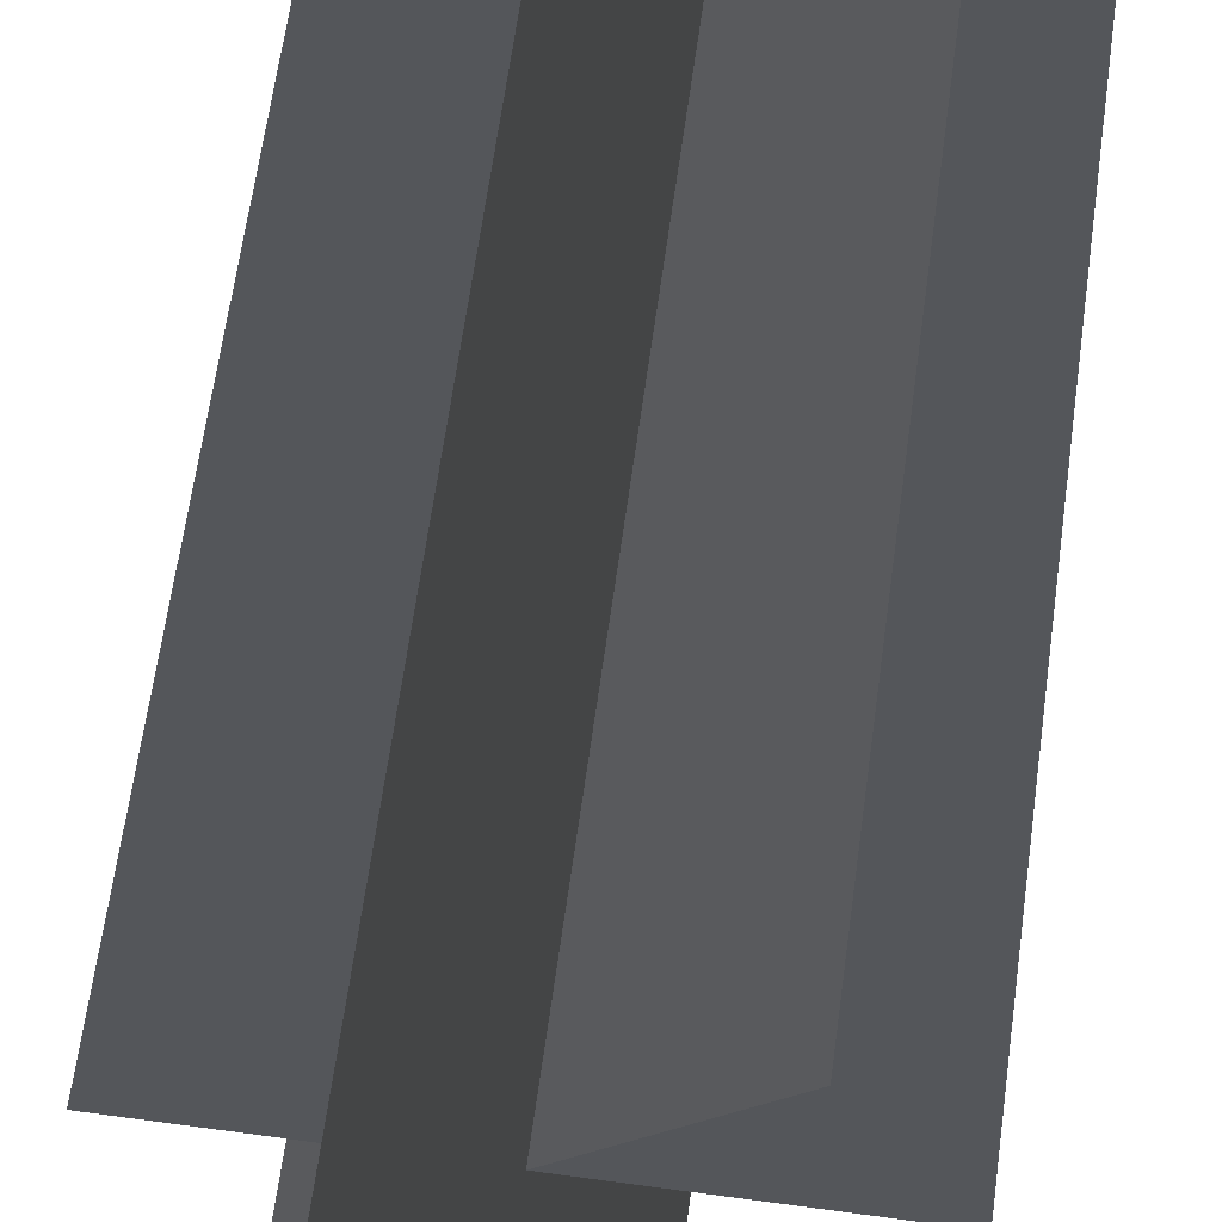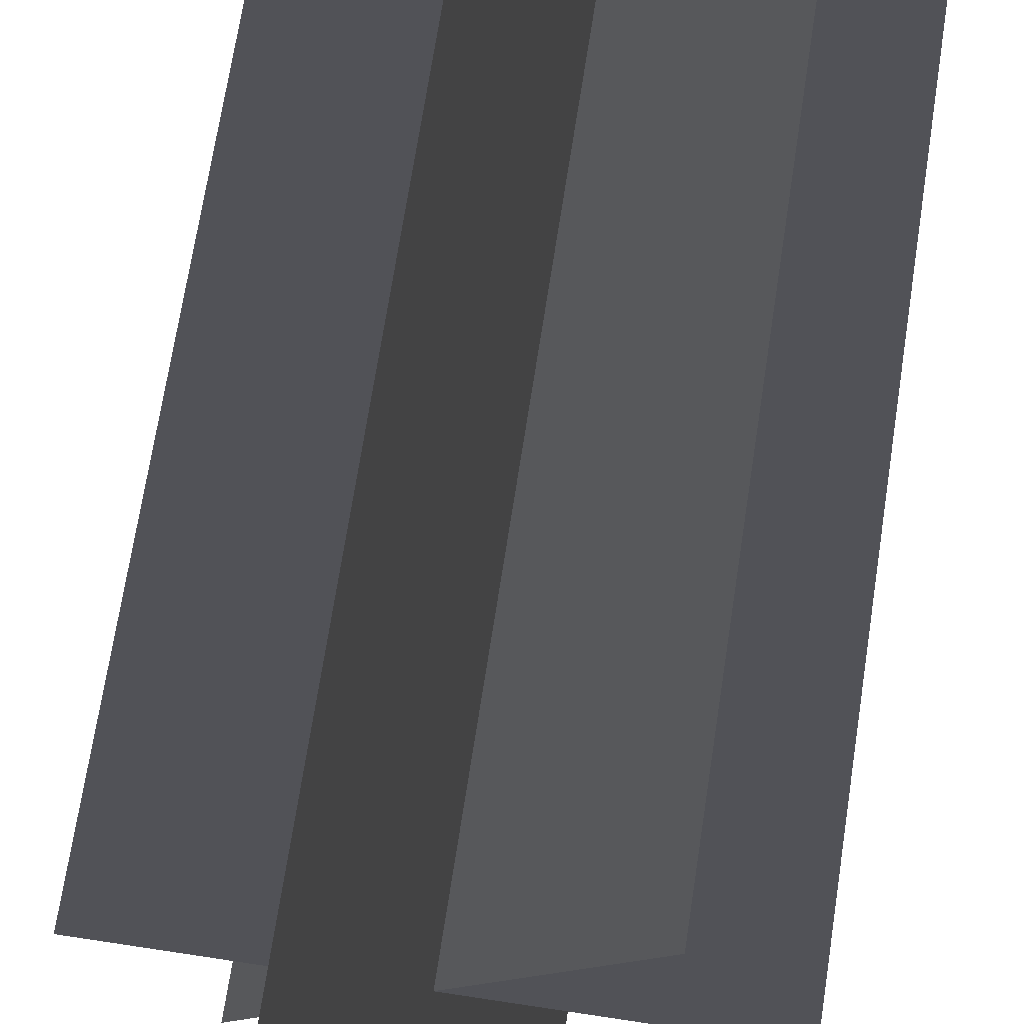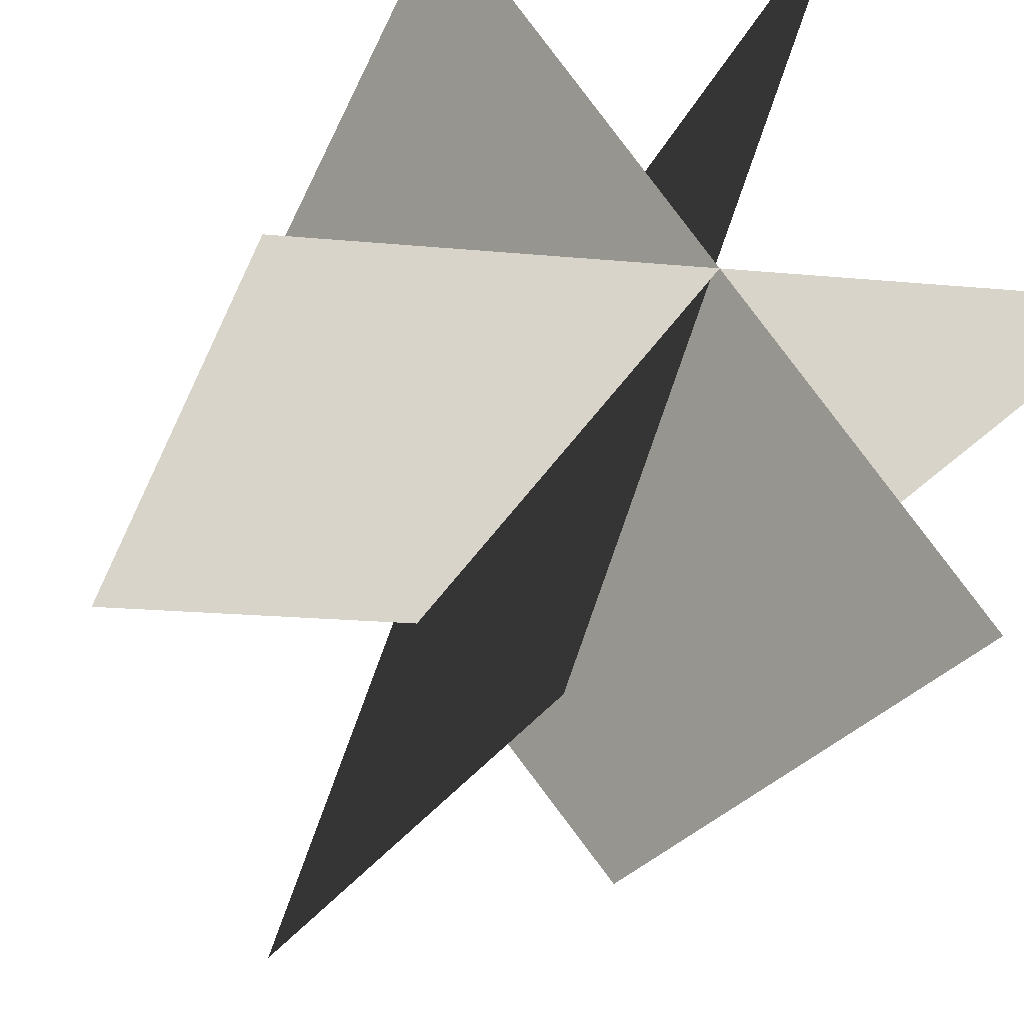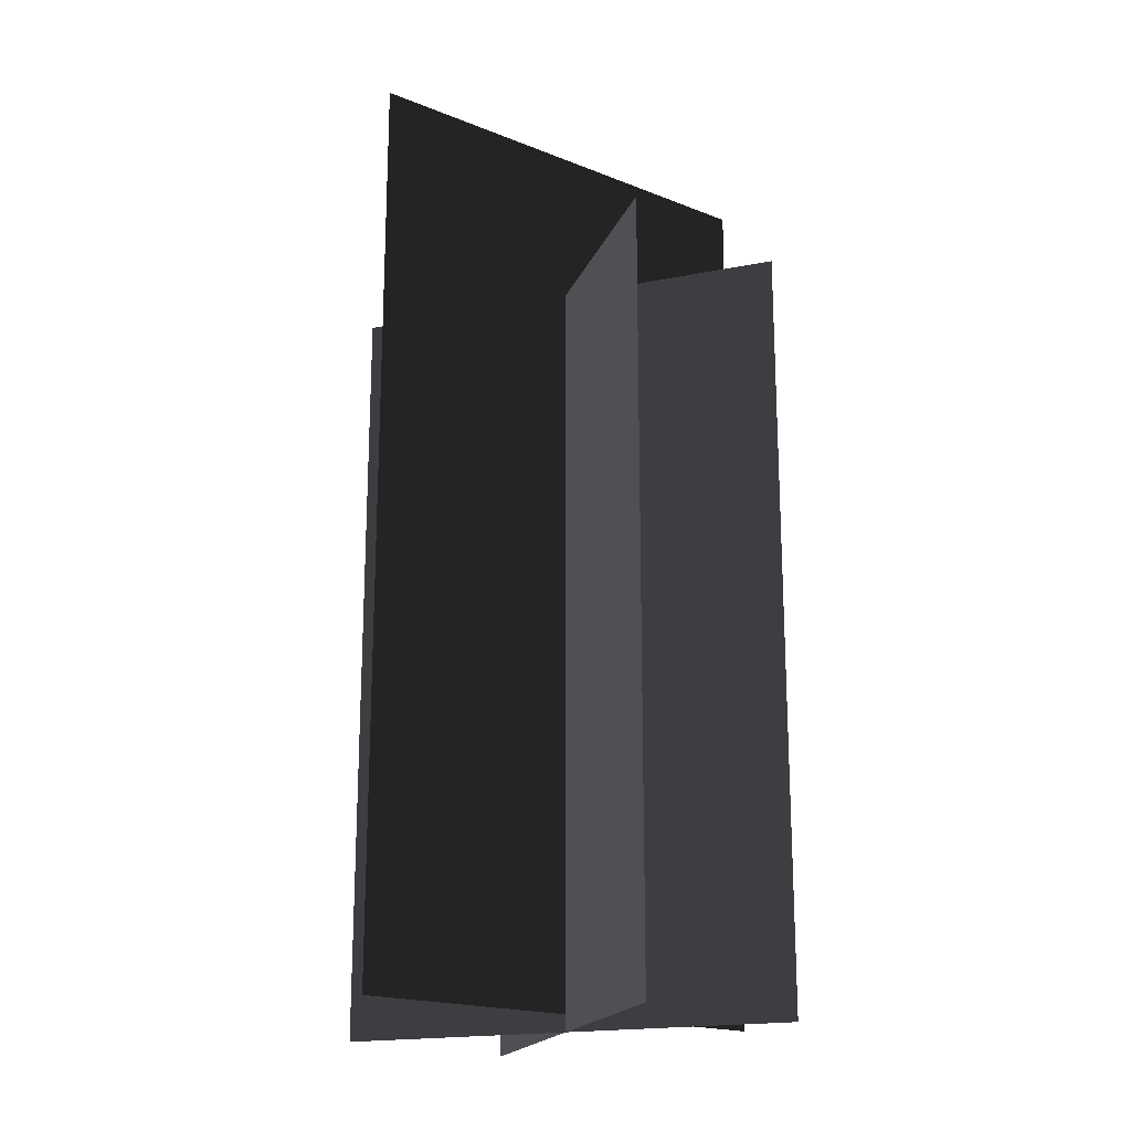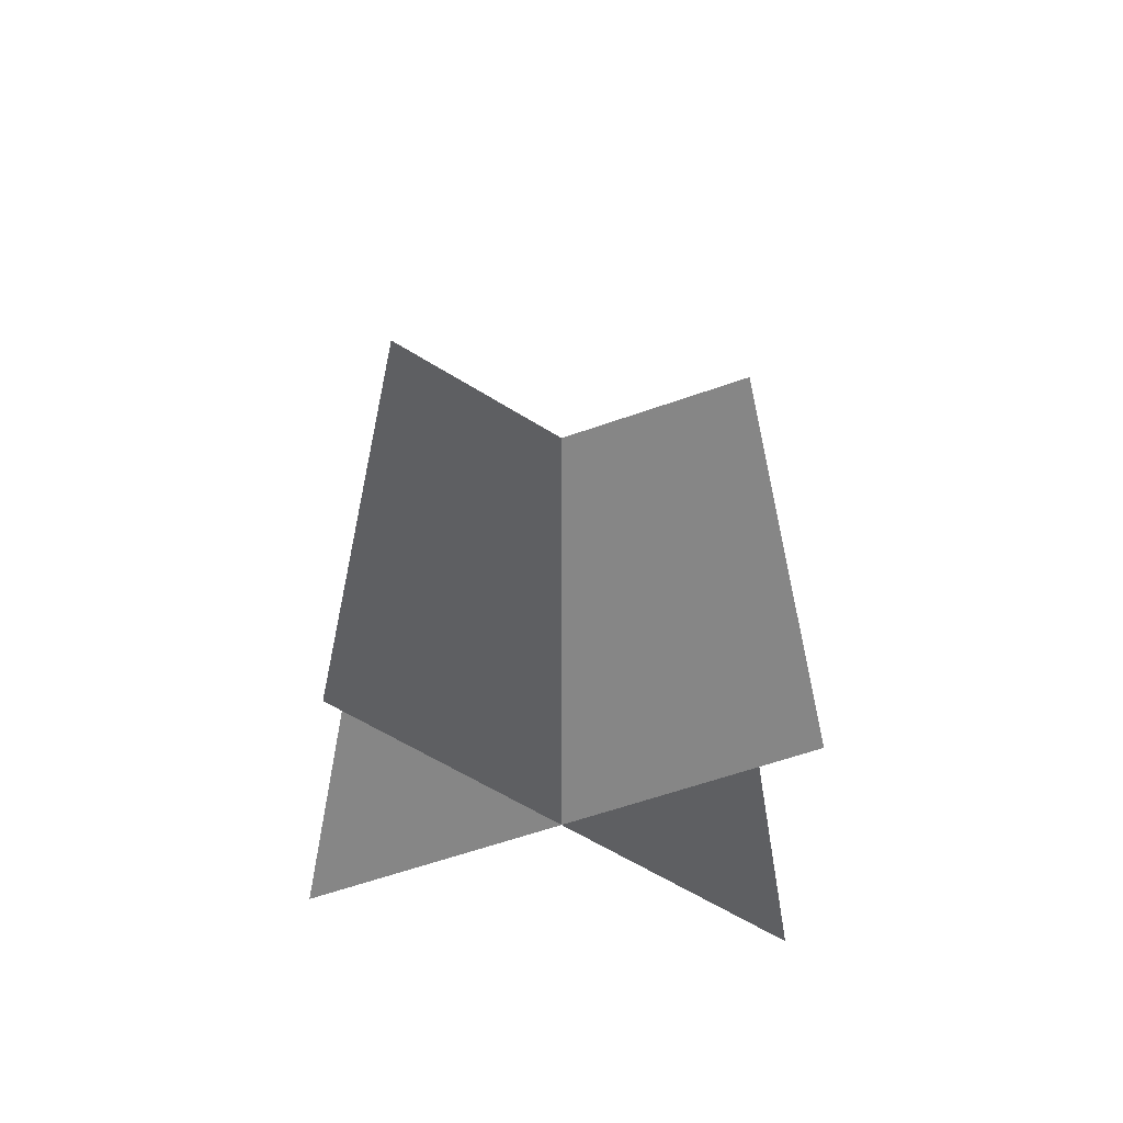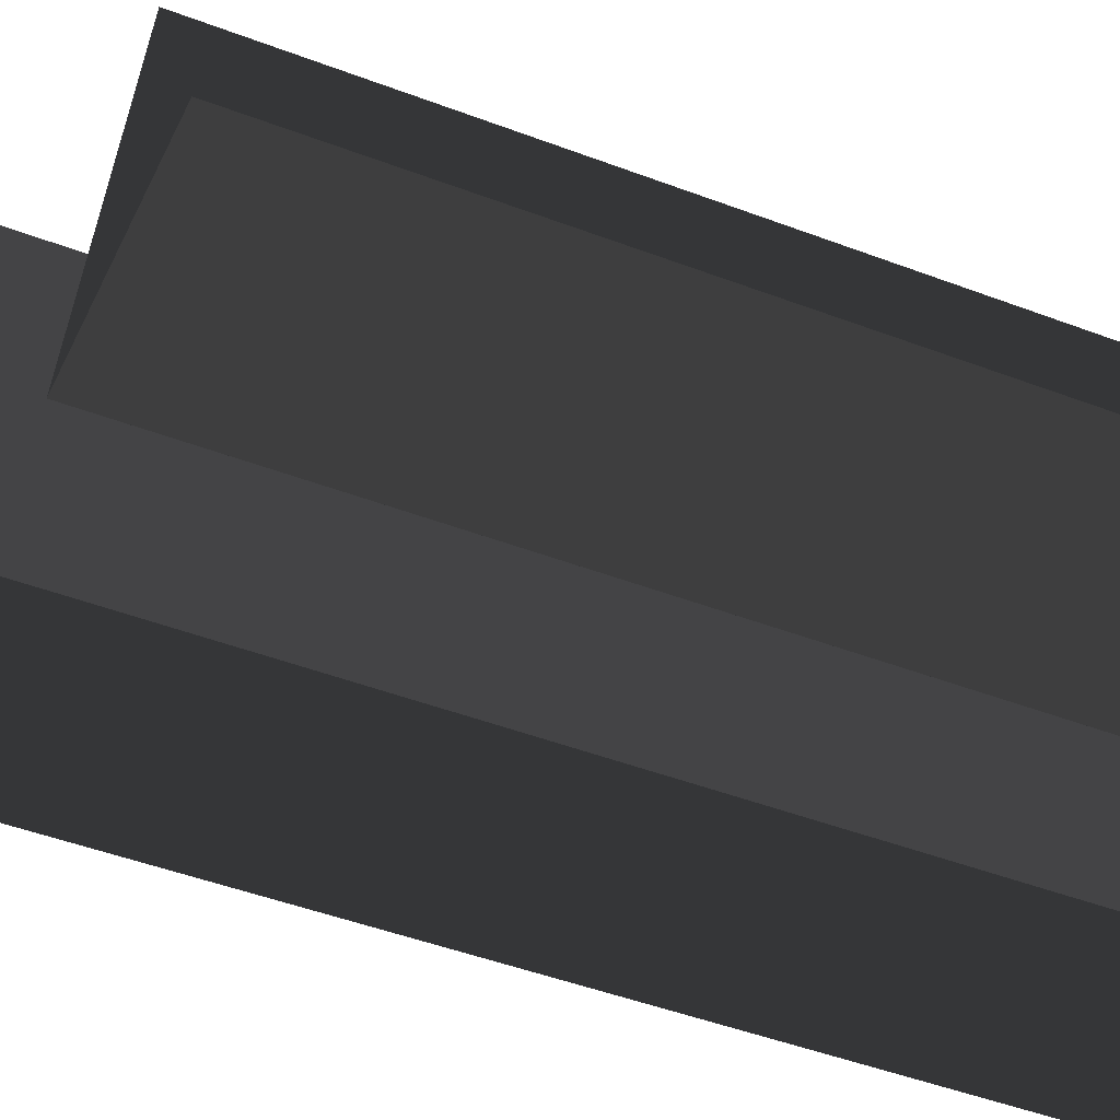
<metadata>
{"format":"obj","ext":"obj","renderer":"f3d","projection":"perspective","resolution":1024,"background":"white","views":[{"elev":64.3,"azim":7.8,"up":"+Y"},{"elev":69.1,"azim":8.7,"up":"+Y"},{"elev":-15.2,"azim":167.4,"up":"+Y"},{"elev":-19.0,"azim":72.4,"up":"+Z"},{"elev":-62.1,"azim":19.6,"up":"+Z"},{"elev":-44.7,"azim":65.9,"up":"+Y"}]}
</metadata>
<code>
v -1.069 0.3824 -1.989
v -1.069 0.3824 1.693
v 1.094 0.3825 1.693
v 1.094 0.3825 -1.989
v -0.6562 -0.4674 -1.989
v -0.6562 -0.4674 1.693
v 0.6817 1.232 1.693
v 0.6817 1.232 -1.989
v 0.3737 -0.6371 -1.909
v 0.3737 -0.6371 2.473
v -0.3482 1.402 2.473
v -0.3482 1.402 -1.909
v -1.069 0.3824 -1.989
v 1.094 0.3825 1.693
v -1.069 0.3824 1.693
v 1.094 0.3825 -1.989
v -0.6562 -0.4674 -1.989
v 0.6817 1.232 1.693
v -0.6562 -0.4674 1.693
v 0.6817 1.232 -1.989
v 0.3737 -0.6371 -1.909
v -0.3482 1.402 2.473
v 0.3737 -0.6371 2.473
v -0.3482 1.402 -1.909
g Plant.060_34301_263
f 1 3 2
f 1 4 3
f 5 7 6
f 5 8 7
f 9 11 10
f 9 12 11
f 13 15 14
f 13 14 16
f 17 19 18
f 17 18 20
f 21 23 22
f 21 22 24

</code>
